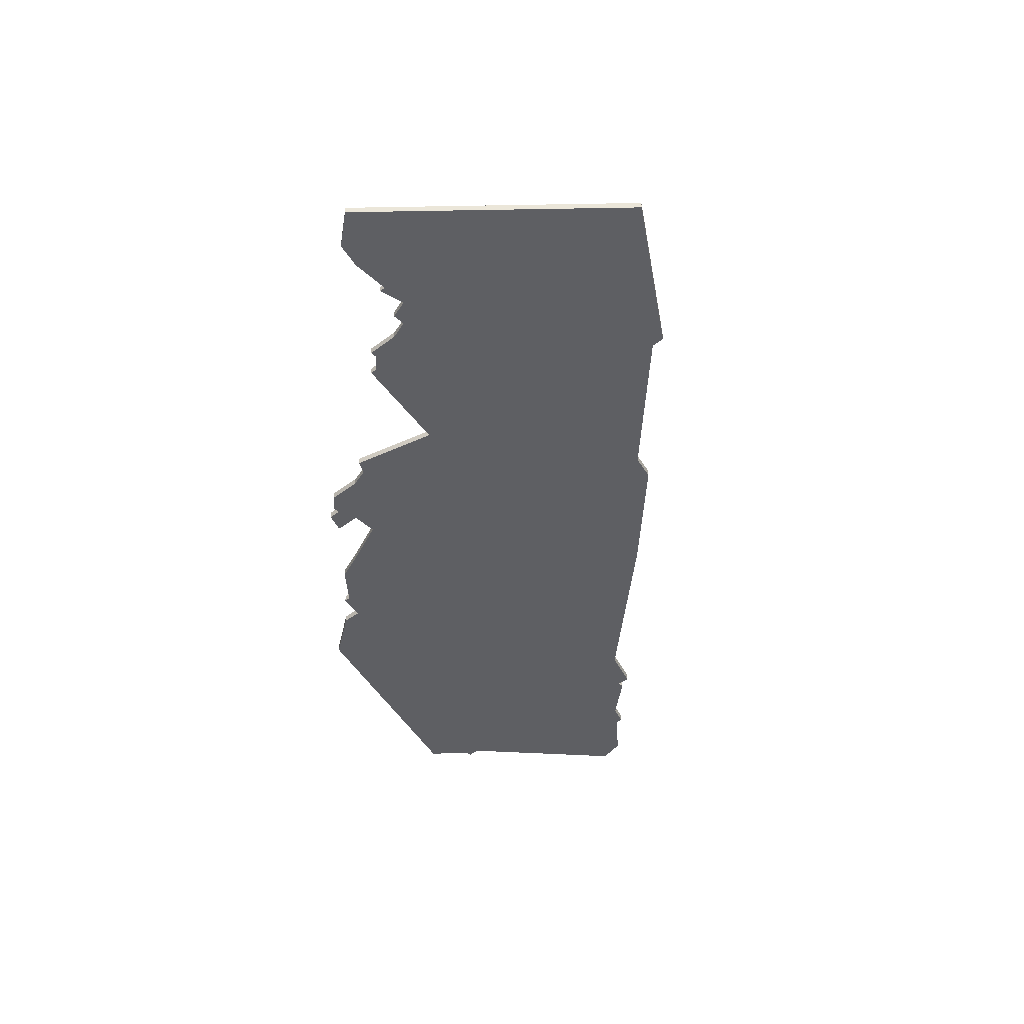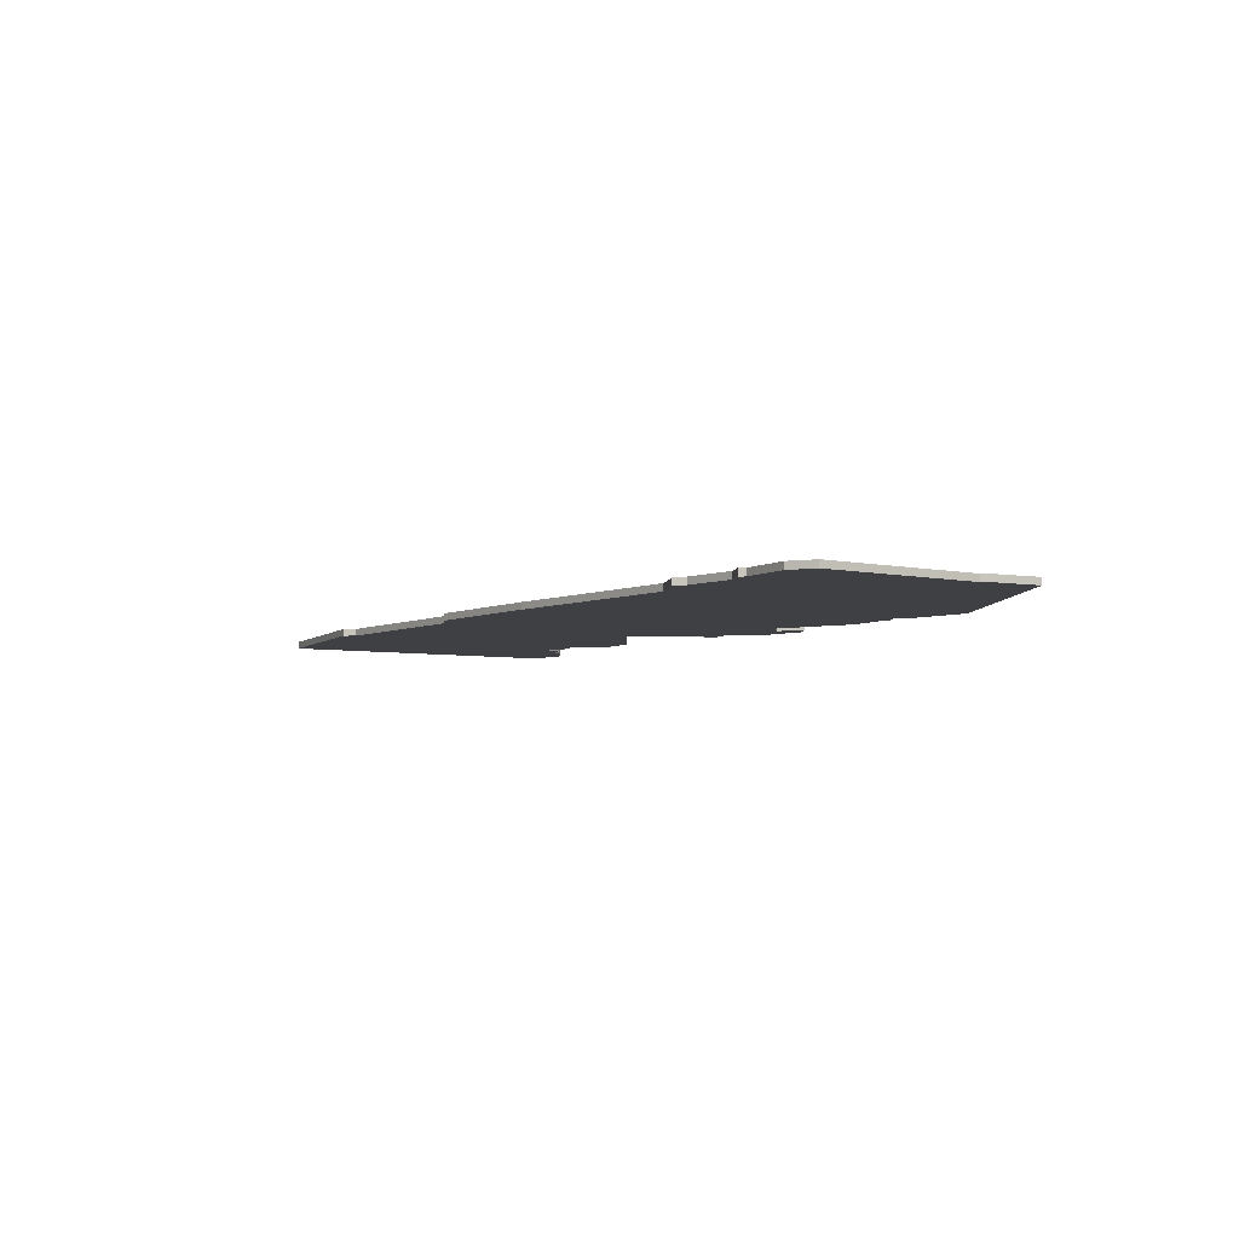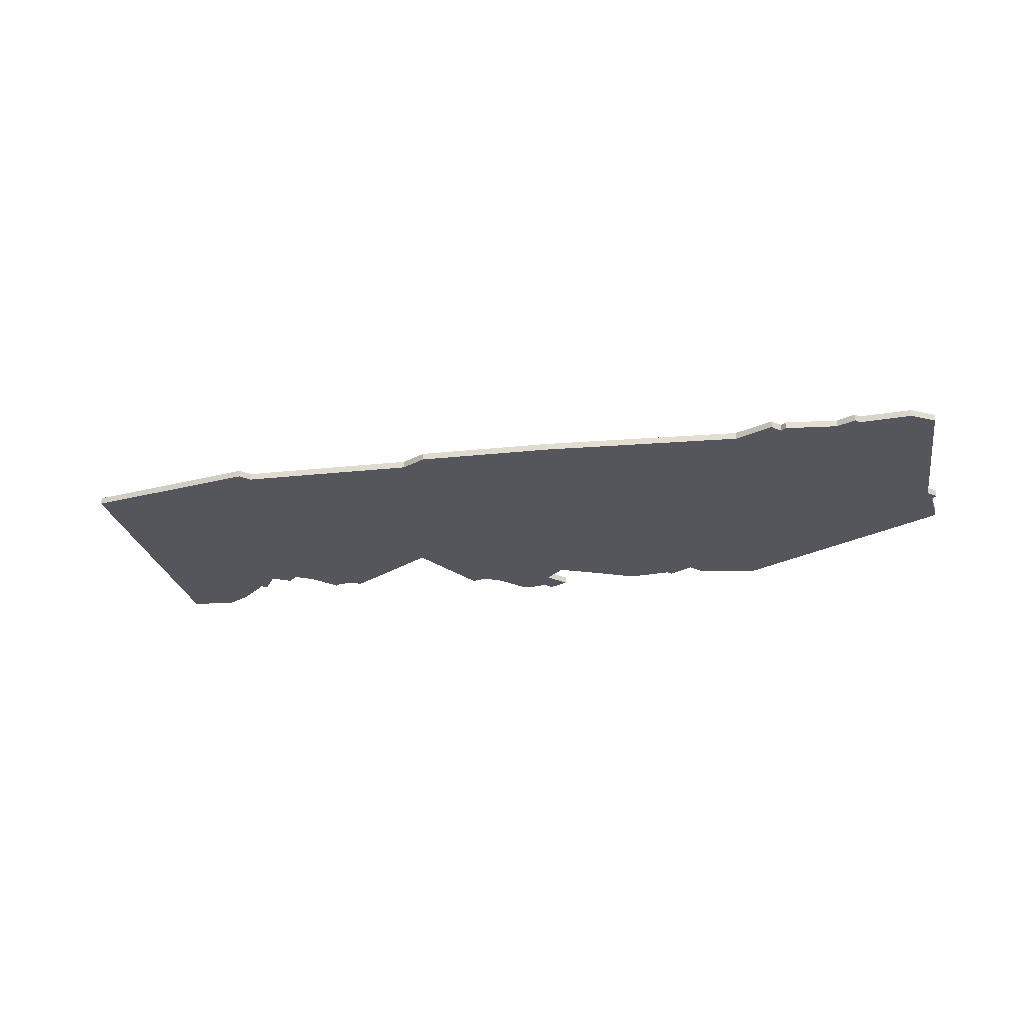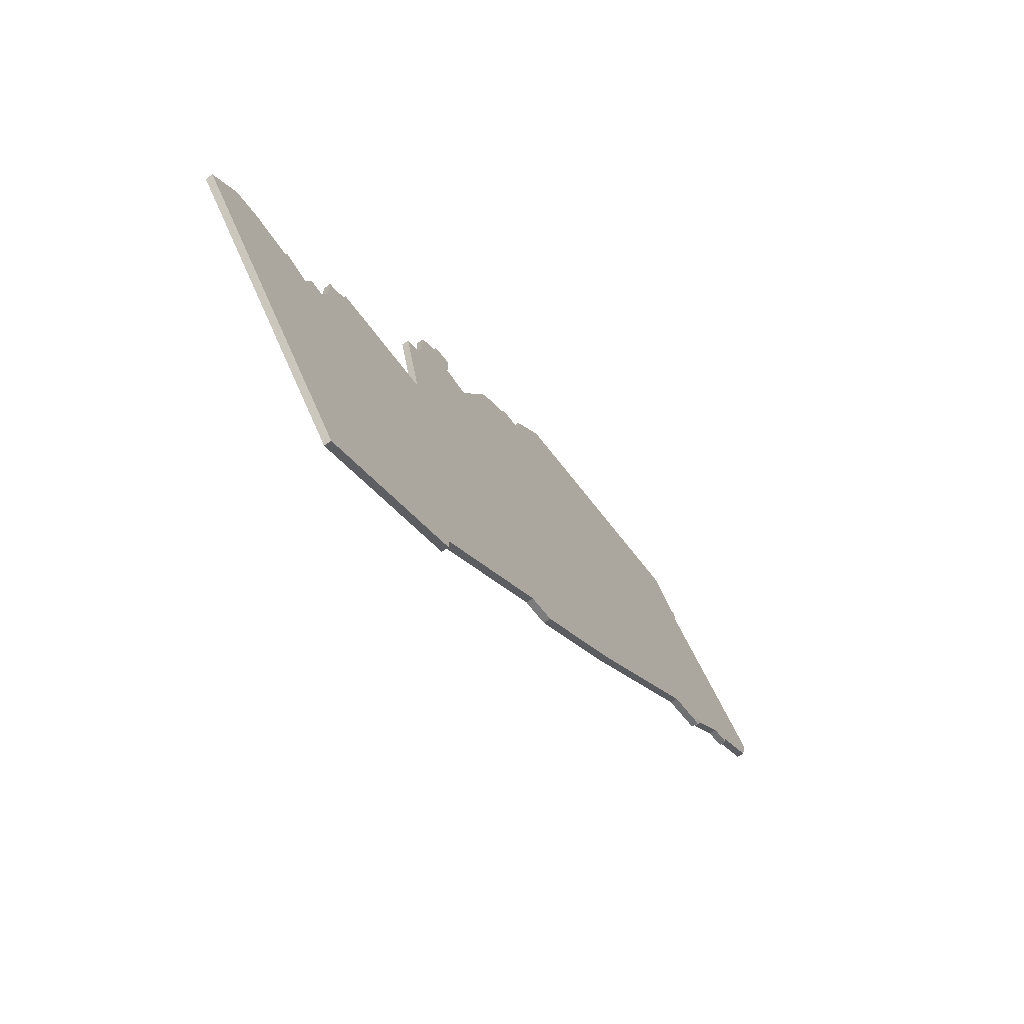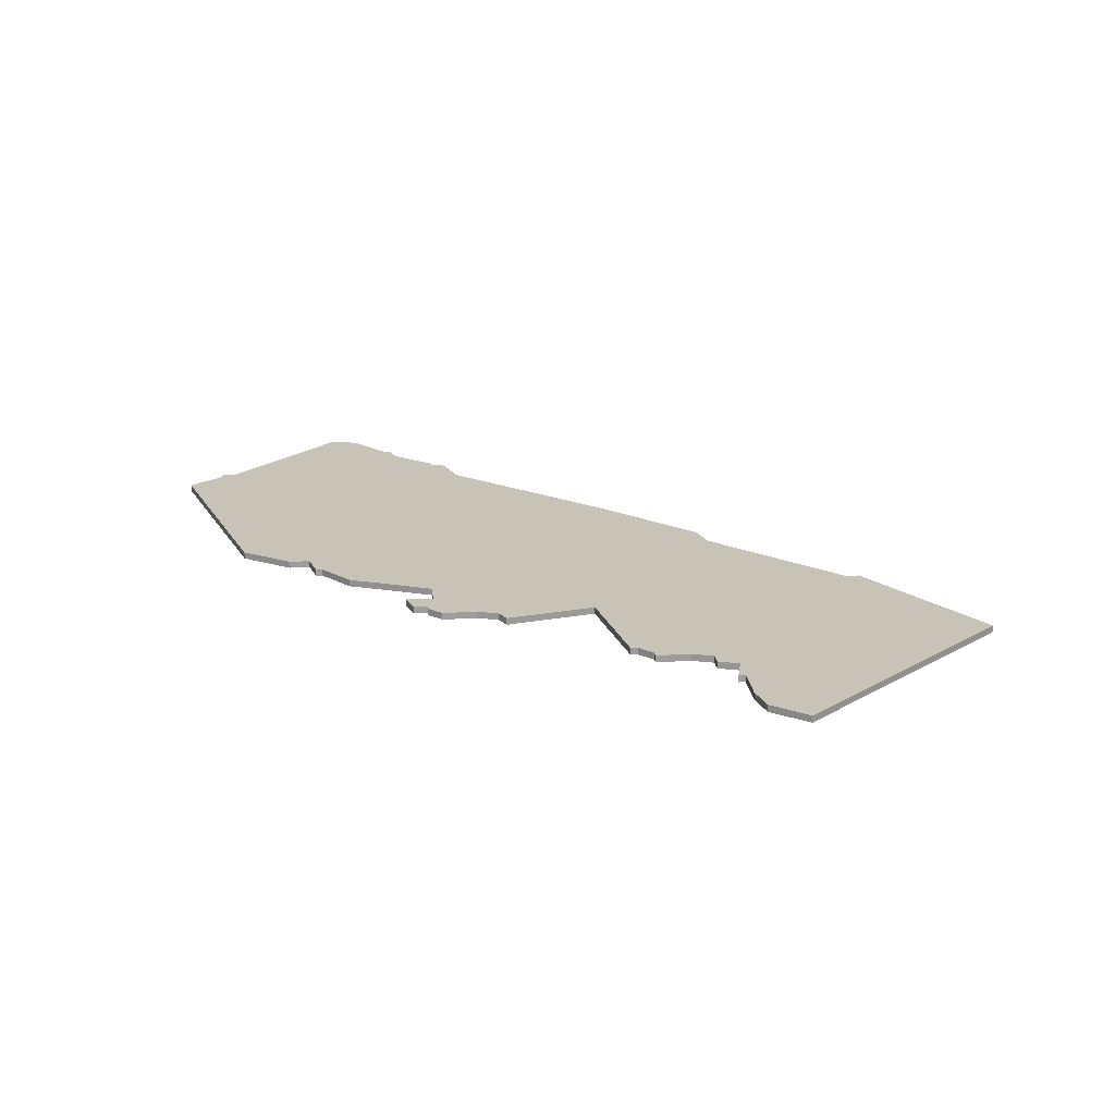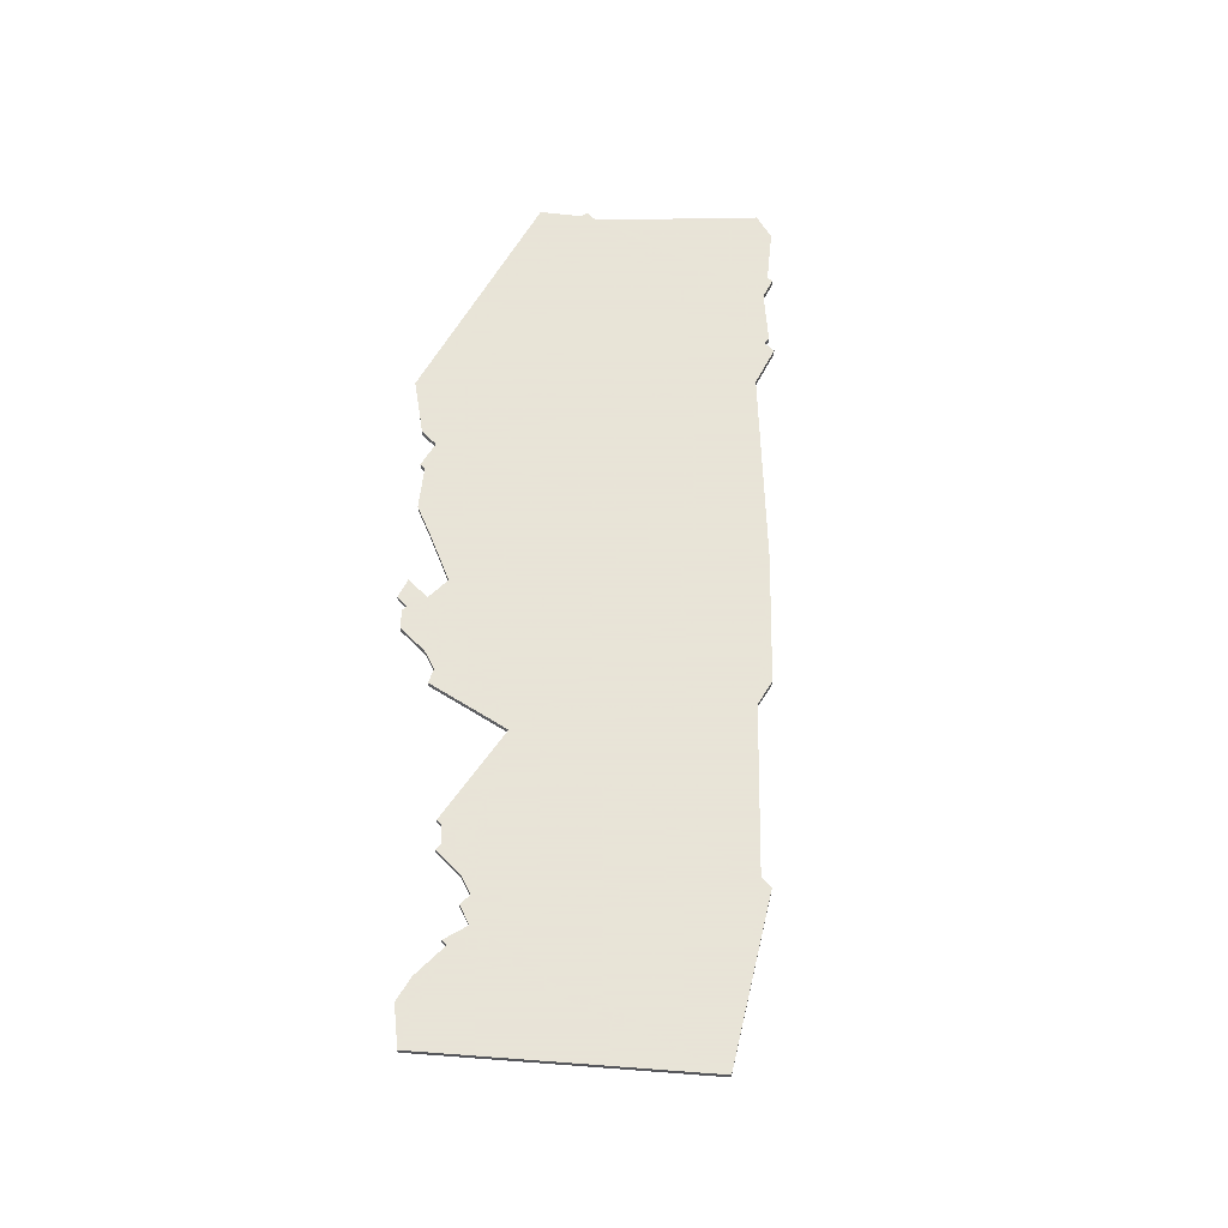
<metadata>
{"format":"obj","ext":"obj","renderer":"f3d","projection":"perspective","resolution":1024,"background":"white","views":[{"elev":-42.0,"azim":-47.6,"up":"+Z"},{"elev":-5.1,"azim":100.3,"up":"+Z"},{"elev":-26.3,"azim":54.7,"up":"+Z"},{"elev":-69.7,"azim":-55.3,"up":"+Y"},{"elev":19.8,"azim":-96.0,"up":"+Z"},{"elev":61.4,"azim":-44.4,"up":"+Z"}]}
</metadata>
<code>
v 3691 -1098 0
v 3691 -1098 1
v 3724 -1057 0
v 3724 -1057 1
v 3740 -1112 0
v 3740 -1112 1
v 3773 -1031 0
v 3773 -1031 1
v 3682 -1108 0
v 3682 -1108 1
v 3682 -1109 0
v 3682 -1109 1
v 3715 -1069 0
v 3715 -1069 1
v 3715 -1065 0
v 3715 -1065 1
v 3781 -1072 0
v 3781 -1072 1
v 3690 -1103 0
v 3690 -1103 1
v 3690 -1098 0
v 3690 -1098 1
v 3789 -1064 0
v 3789 -1064 1
v 3789 -1065 0
v 3789 -1065 1
v 3706 -1079 0
v 3706 -1079 1
v 3780 -1074 0
v 3780 -1074 1
v 3780 -1072 0
v 3780 -1072 1
v 3689 -1106 0
v 3689 -1106 1
v 3722 -1062 0
v 3722 -1062 1
v 3796 -1055 0
v 3796 -1055 1
v 3672 -1110 0
v 3672 -1110 1
v 3738 -1041 0
v 3738 -1041 1
v 3754 -1098 0
v 3754 -1098 1
v 3696 -1147 0
v 3696 -1147 1
v 3729 -1052 0
v 3729 -1052 1
v 3729 -1053 0
v 3729 -1053 1
v 3795 -1059 0
v 3795 -1059 1
v 3712 -1066 0
v 3712 -1066 1
v 3712 -1068 0
v 3712 -1068 1
v 3778 -1036 0
v 3778 -1036 1
v 3778 -1038 0
v 3778 -1038 1
v 3687 -1106 0
v 3687 -1106 1
v 3786 -1066 0
v 3786 -1066 1
v 3736 -1113 0
v 3736 -1113 1
v 3711 -1068 0
v 3711 -1068 1
v 3777 -1036 0
v 3777 -1036 1
v 3686 -1109 0
v 3686 -1109 1
v 3719 -1069 0
v 3719 -1069 1
v 3718 -1133 0
v 3718 -1133 1
v 3718 -1131 0
v 3718 -1131 1
v 3693 -1095 0
v 3693 -1095 1
v 3693 -1096 0
v 3693 -1096 1
v 3668 -1115 0
v 3668 -1115 1
v 3676 -1109 0
v 3676 -1109 1
v 3709 -1075 0
v 3709 -1075 1
v 3709 -1092 0
v 3709 -1092 1
v 3709 -1070 0
v 3709 -1070 1
v 3733 -1051 0
v 3733 -1051 1
v 3733 -1048 0
v 3733 -1048 1
v 3708 -1078 0
v 3708 -1078 1
v 3774 -1076 0
v 3774 -1076 1
f 39 85 83
f 11 83 85
f 9 71 11
f 11 71 45
f 45 83 11
f 33 71 61
f 45 71 77
f 77 71 33
f 33 19 89
f 19 21 1
f 33 89 77
f 81 19 1
f 89 81 79
f 97 89 27
f 97 87 73
f 81 89 19
f 91 13 87
f 87 13 73
f 55 13 91
f 91 67 55
f 55 53 15
f 15 13 55
f 89 97 73
f 75 45 77
f 43 5 65
f 65 89 43
f 43 73 35
f 43 89 73
f 43 93 99
f 77 89 65
f 63 17 31
f 99 31 29
f 23 25 63
f 31 59 63
f 59 31 99
f 23 63 59
f 3 49 35
f 93 35 49
f 49 47 93
f 41 93 95
f 35 93 43
f 41 99 93
f 41 59 99
f 59 37 23
f 59 7 69
f 69 57 59
f 59 41 7
f 51 23 37
f 84 86 40
f 86 84 12
f 12 72 10
f 46 72 12
f 12 84 46
f 62 72 34
f 78 72 46
f 34 72 78
f 90 20 34
f 2 22 20
f 78 90 34
f 2 20 82
f 80 82 90
f 28 90 98
f 74 88 98
f 20 90 82
f 88 14 92
f 74 14 88
f 92 14 56
f 56 68 92
f 16 54 56
f 56 14 16
f 74 98 90
f 78 46 76
f 66 6 44
f 44 90 66
f 36 74 44
f 74 90 44
f 100 94 44
f 66 90 78
f 32 18 64
f 30 32 100
f 64 26 24
f 64 60 32
f 100 32 60
f 60 64 24
f 36 50 4
f 50 36 94
f 94 48 50
f 96 94 42
f 44 94 36
f 94 100 42
f 100 60 42
f 24 38 60
f 70 8 60
f 60 58 70
f 8 42 60
f 38 24 52
f 84 40 83
f 83 40 39
f 46 84 45
f 45 84 83
f 76 46 75
f 75 46 45
f 78 76 77
f 77 76 75
f 66 78 65
f 65 78 77
f 6 66 5
f 5 66 65
f 44 6 43
f 43 6 5
f 100 44 99
f 99 44 43
f 30 100 29
f 29 100 99
f 32 30 31
f 31 30 29
f 18 32 17
f 17 32 31
f 64 18 63
f 63 18 17
f 26 64 25
f 25 64 63
f 24 26 23
f 23 26 25
f 52 24 51
f 51 24 23
f 38 52 37
f 37 52 51
f 60 38 59
f 59 38 37
f 58 60 57
f 57 60 59
f 70 58 69
f 69 58 57
f 8 70 7
f 7 70 69
f 42 8 41
f 41 8 7
f 96 42 95
f 95 42 41
f 94 96 93
f 93 96 95
f 48 94 47
f 47 94 93
f 50 48 49
f 49 48 47
f 4 50 3
f 3 50 49
f 36 4 35
f 35 4 3
f 74 36 73
f 73 36 35
f 14 74 13
f 13 74 73
f 16 14 15
f 15 14 13
f 54 16 53
f 53 16 15
f 56 54 55
f 55 54 53
f 68 56 67
f 67 56 55
f 92 68 91
f 91 68 67
f 88 92 87
f 87 92 91
f 98 88 97
f 97 88 87
f 28 98 27
f 27 98 97
f 90 28 89
f 89 28 27
f 80 90 79
f 79 90 89
f 82 80 81
f 81 80 79
f 2 82 1
f 1 82 81
f 22 2 21
f 21 2 1
f 20 22 19
f 19 22 21
f 34 20 33
f 33 20 19
f 62 34 61
f 61 34 33
f 72 62 71
f 71 62 61
f 10 72 9
f 9 72 71
f 12 10 11
f 11 10 9
f 40 86 39
f 39 86 85
f 86 12 85
f 85 12 11

</code>
